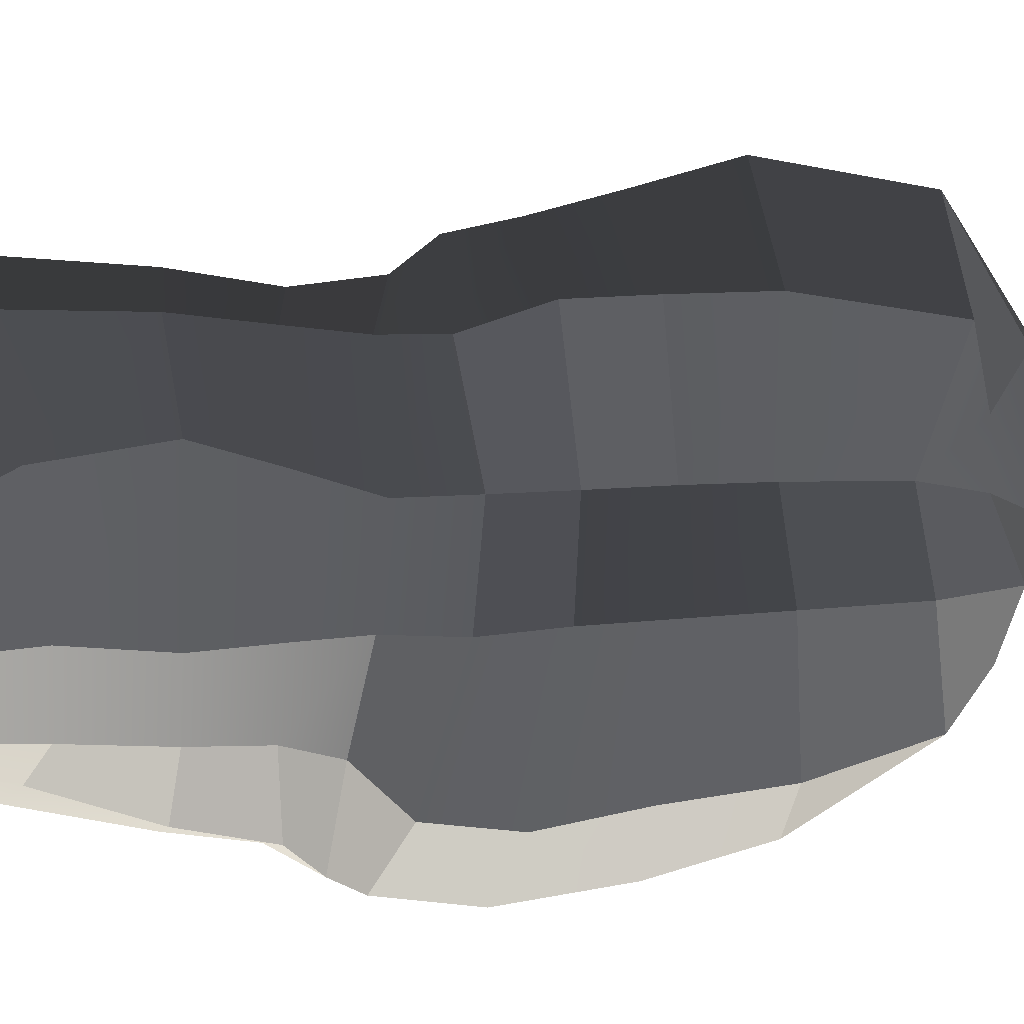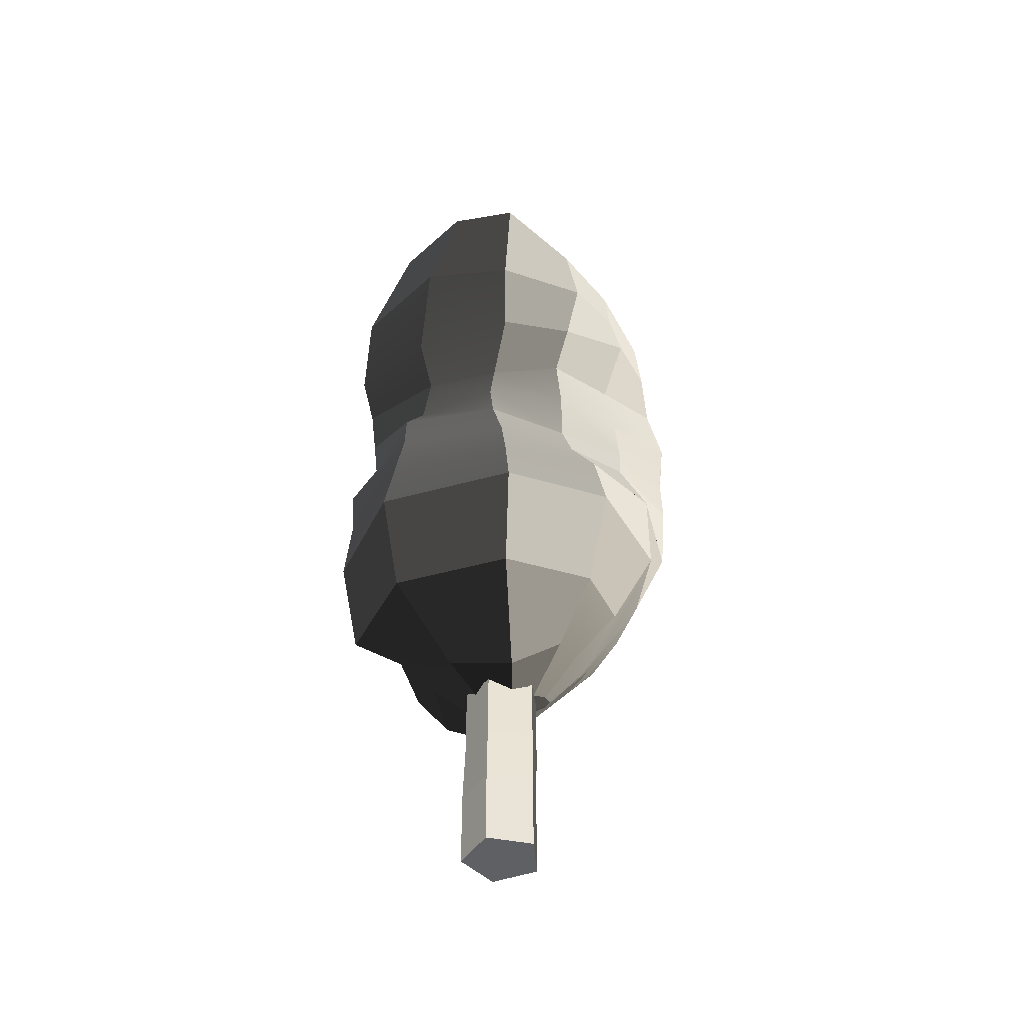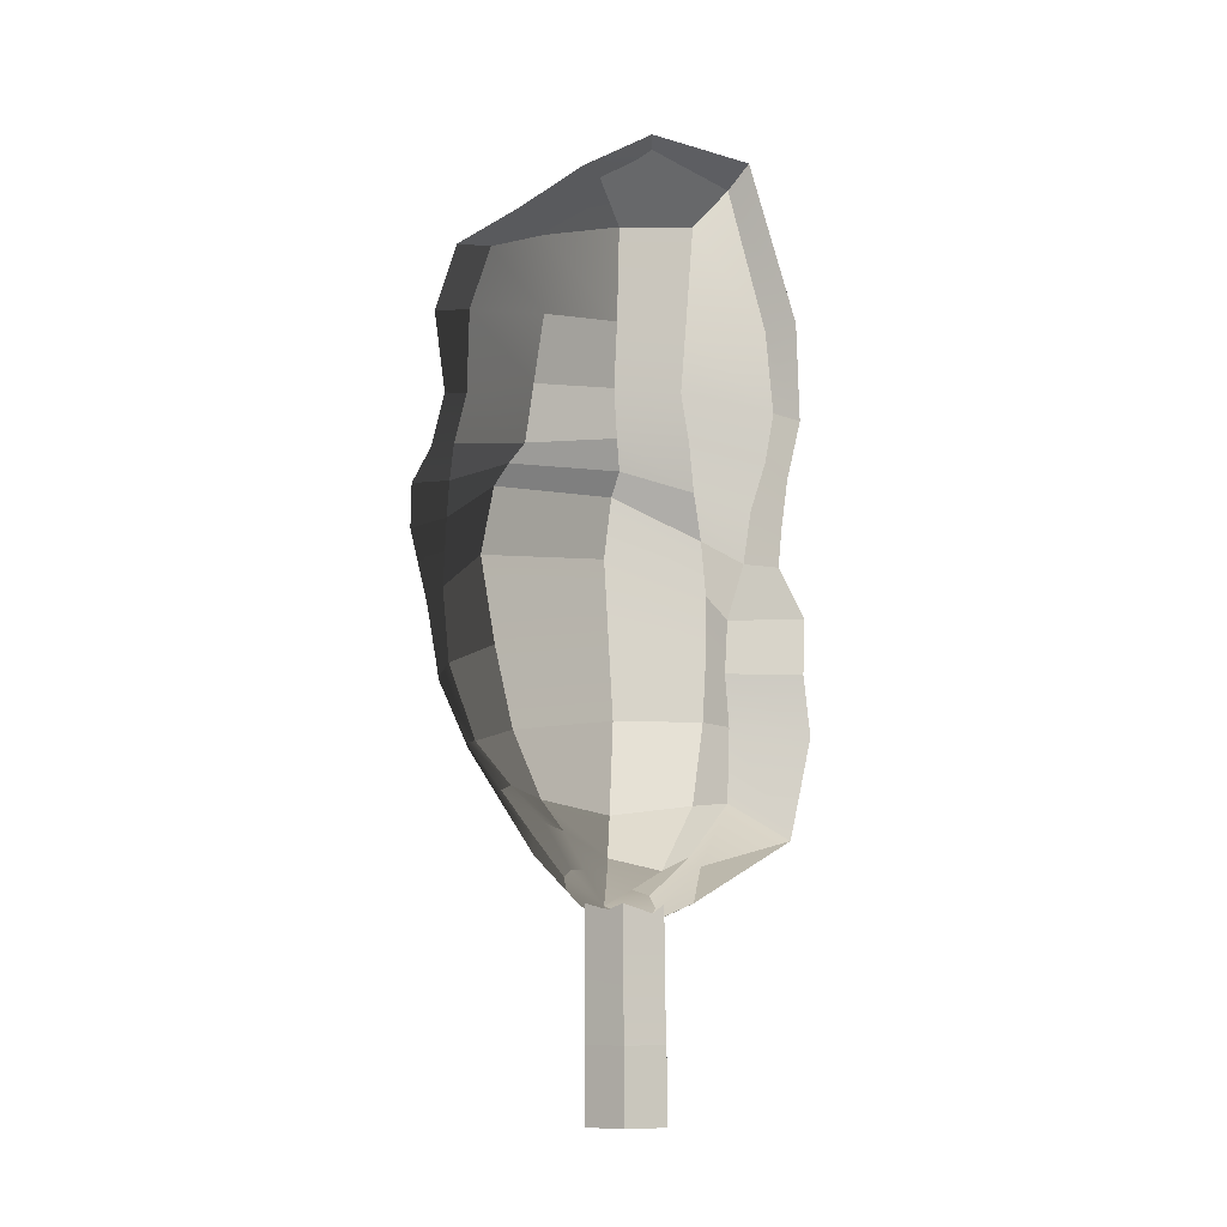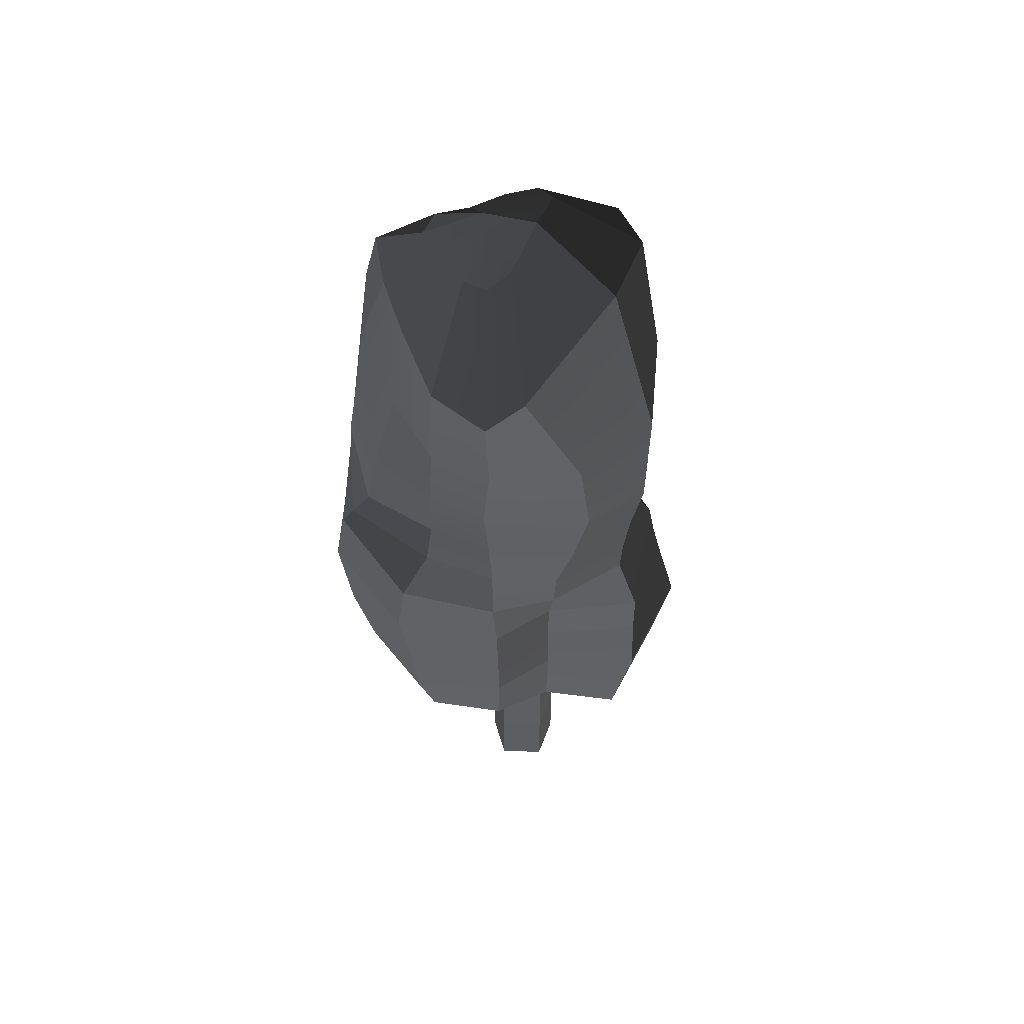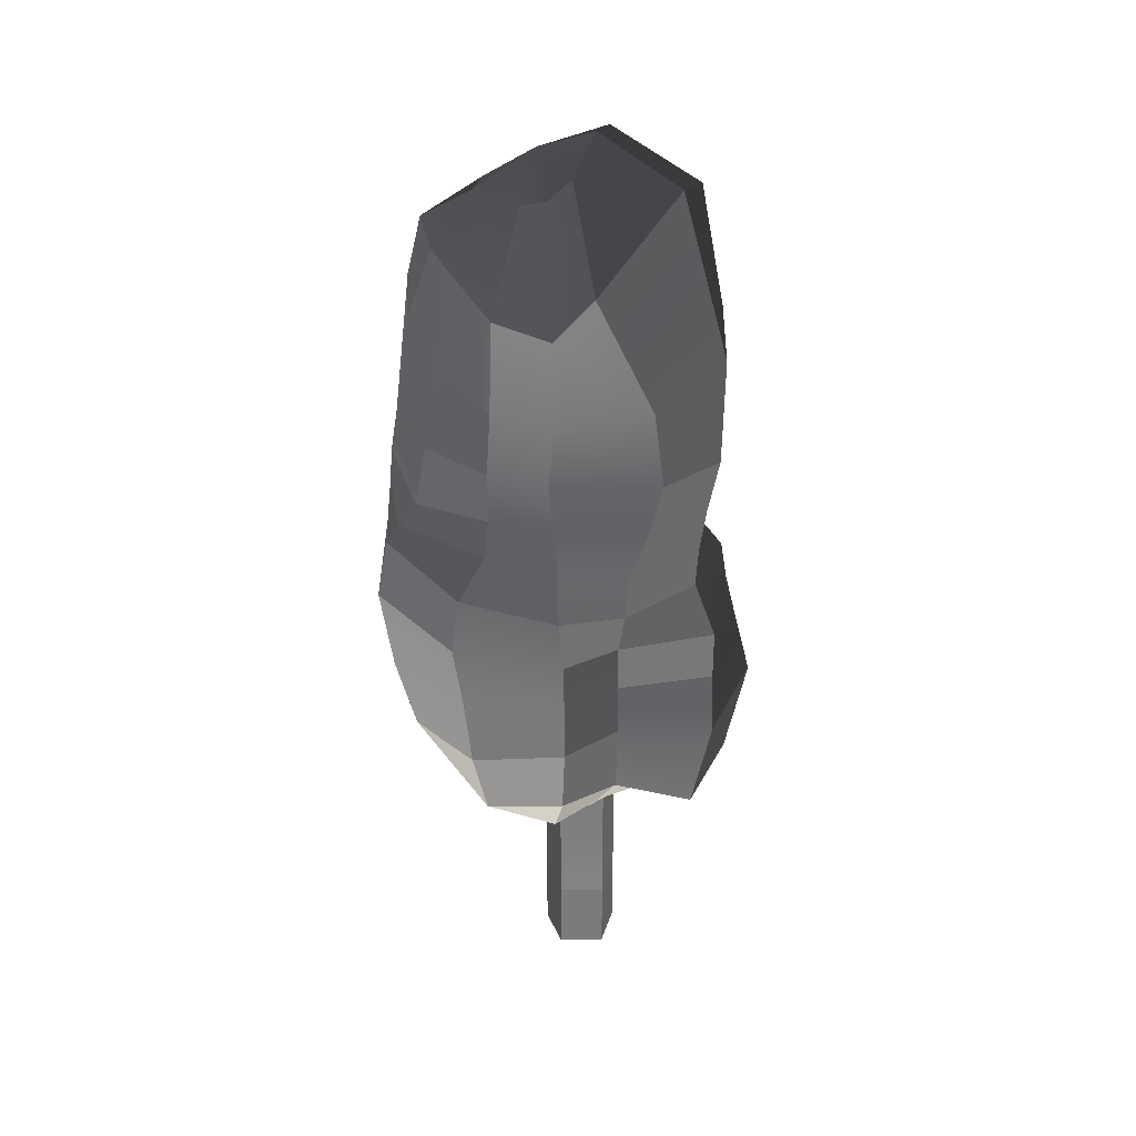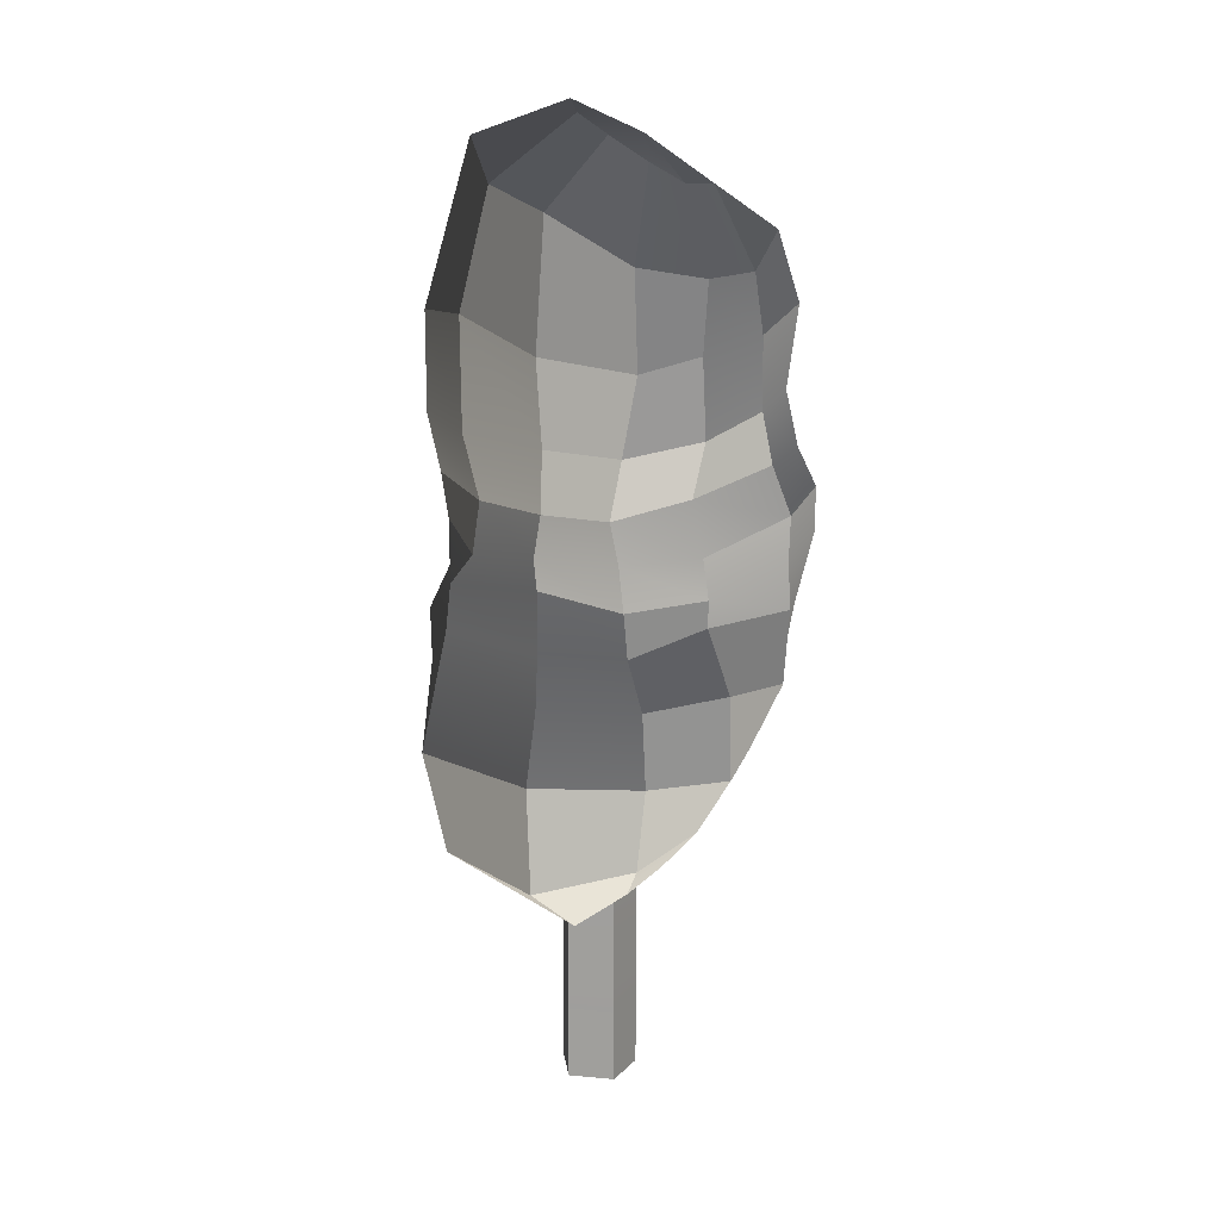
<metadata>
{"format":"obj","ext":"obj","renderer":"f3d","projection":"perspective","resolution":1024,"background":"white","views":[{"elev":16.0,"azim":-96.5,"up":"+Z"},{"elev":-44.8,"azim":40.7,"up":"+Y"},{"elev":-10.3,"azim":-122.8,"up":"+Y"},{"elev":52.0,"azim":-87.9,"up":"+Y"},{"elev":31.6,"azim":-92.0,"up":"+Y"},{"elev":16.2,"azim":64.6,"up":"+Y"}]}
</metadata>
<code>
v 0.4578 17.71 -0.6637
v -0.274 -1.962 -0.4546
v 1.842 17.12 -0.1249
v 3.312 14.83 0.9688
v 3.863 12.4 1.151
v 3.626 10.35 1.444
v 3.243 8.751 1.58
v 3.187 7.588 1.312
v 3.027 6.33 1.101
v 3.437 5.274 1.188
v 4.222 4.125 1.164
v 4.711 2.322 1.311
v 3.882 -0.1759 1.137
v 2.417 -1.433 0.6908
v 0.9743 -2.141 0.124
v 1.868 16.59 -1.08
v 3.362 14.46 -0.9741
v 3.76 12.69 -0.6332
v 4.284 10.74 -0.4559
v 3.495 9.153 -0.5322
v 3.634 7.677 -0.7681
v 3.633 6.577 -0.9379
v 3.611 5.855 -0.9334
v 4.308 4.247 -1.216
v 4.273 2.004 -1.29
v 3.128 0.2625 -0.9468
v 2.2 -0.9496 -0.4119
v 0.9721 -1.893 -0.3892
v 1.655 16.52 -2.002
v 2.873 14.5 -2.509
v 3.42 13.03 -2.449
v 3.697 11.21 -2.321
v 3.538 9.807 -2.721
v 3.672 8.499 -3.202
v 3.406 7.343 -3.318
v 3.418 5.983 -3.382
v 3.283 3.987 -3.313
v 2.598 2.119 -2.771
v 1.895 0.6769 -2.162
v 1.442 -0.6356 -1.481
v 0.6675 -1.561 -0.9737
v 1.089 16.37 -2.295
v 1.906 15.36 -3.68
v 2.32 13.57 -4.087
v 2.466 11.45 -3.679
v 2.632 9.991 -3.957
v 2.642 8.923 -4.514
v 2.338 7.651 -4.69
v 1.872 5.647 -4.421
v 1.51 3.727 -4.255
v 1.167 2.097 -3.617
v 0.6557 0.873 -2.897
v 0.4891 -0.2154 -2.074
v 0.1824 -1.245 -1.352
v 0.2651 16.2 -2.171
v 0.6024 14.96 -3.385
v 0.4647 13.1 -4.069
v -0.07884 10.68 -4.422
v 0.182 9.409 -4.623
v 0.2585 8.478 -4.693
v 0.2256 7.515 -4.777
v 0.2228 5.759 -4.858
v -0.01548 3.833 -4.793
v -0.1903 1.939 -4.126
v -0.4832 0.8818 -3.29
v -0.431 0.02479 -2.293
v -0.316 -1.103 -1.455
v -0.4508 16.33 -1.729
v -1.086 14.87 -2.776
v -1.605 12.58 -3.091
v -2.028 10.6 -3.627
v -2.131 9.027 -3.923
v -2.182 8.439 -4.406
v -2.076 7.855 -4.745
v -1.986 6.155 -5.037
v -2.096 4.009 -4.693
v -2.059 2.015 -4.161
v -1.754 0.4315 -3.182
v -1.224 -0.2459 -2.221
v -0.824 -1.134 -1.377
v -1.079 16.76 -1.114
v -3.161 14.61 -1.865
v -3.187 12.15 -1.946
v -3.211 10.43 -2.05
v -3.322 9.138 -2.038
v -3.639 8.228 -2.173
v -4.317 7.365 -2.841
v -4.327 5.855 -3.049
v -4.135 4.107 -2.809
v -4.03 2.114 -2.61
v -3.316 -0.02312 -2.245
v -2.248 -0.934 -1.616
v -1.273 -1.4 -1.018
v -1.77 17.14 -0.4553
v -4.267 14.55 -0.4137
v -3.847 12.11 -0.3492
v -3.86 10.38 -0.5155
v -4.003 9.081 -0.3777
v -4.058 7.856 -0.2889
v -4.334 6.601 -0.2821
v -4.365 5.264 -0.1704
v -4.294 3.805 -0.1359
v -4.139 2.239 -0.1281
v -3.76 0.2723 -0.1759
v -2.685 -1.22 -0.3417
v -1.409 -1.615 -0.3685
v -1.609 17.62 0.1616
v -4.359 15.69 0.6064
v -3.839 12.4 2.106
v -3.771 10.32 2.38
v -3.929 8.948 1.983
v -3.904 7.655 1.533
v -3.659 6.354 1.475
v -3.135 5.014 1.344
v -3.02 3.681 1.339
v -3.13 2.336 1.373
v -3.104 0.4612 1.32
v -2.164 -0.8056 0.8445
v -1.264 -1.732 0.2474
v -0.7065 18.5 0.7739
v -2.298 17.58 2.796
v -2.725 13.25 3.953
v -2.921 10.54 3.882
v -2.698 8.996 3.616
v -2.663 7.744 3.441
v -2.561 6.669 3.394
v -2.933 5.3 3.921
v -2.838 3.892 3.929
v -3.028 2.277 3.978
v -2.814 -0.348 3.462
v -1.333 -0.9702 1.749
v -0.8519 -2.008 0.7022
v 0.5364 18.24 1.167
v 0.6477 16.64 3.538
v 0.07222 13.51 4.115
v -0.3711 10.48 3.921
v -0.1955 8.756 3.559
v -0.3114 7.34 3.727
v -0.419 6.63 4.302
v -0.2824 5.481 4.492
v -0.2508 4.036 4.837
v -0.1678 2.317 5.266
v -0.05353 -0.4675 4.688
v -0.1129 -1.816 2.378
v -0.1475 -2.38 0.8956
v 1.41 17.75 0.7471
v 2.504 16.11 2.919
v 2.502 12.76 3.158
v 2.331 10.48 2.942
v 1.688 8.711 2.718
v 1.719 7.628 2.927
v 1.794 6.818 2.88
v 2.359 5.402 3.127
v 2.71 4.072 3.343
v 3.268 2.298 3.855
v 2.996 -0.676 3.649
v 1.638 -2.421 1.828
v 0.5857 -2.387 0.6168
o Leaves.3
f 1 3 16
f 3 4 17 16
f 4 5 18 17
f 5 6 19 18
f 6 7 20 19
f 7 8 21 20
f 8 9 22 21
f 9 10 23 22
f 10 11 24 23
f 11 12 25 24
f 12 13 26 25
f 13 14 27 26
f 14 15 28 27
f 15 2 28
f 1 16 29
f 16 17 30 29
f 17 18 31 30
f 18 19 32 31
f 19 20 33 32
f 20 21 34 33
f 21 22 35 34
f 22 23 36 35
f 23 24 37 36
f 24 25 38 37
f 25 26 39 38
f 26 27 40 39
f 27 28 41 40
f 28 2 41
f 1 29 42
f 29 30 43 42
f 30 31 44 43
f 31 32 45 44
f 32 33 46 45
f 33 34 47 46
f 34 35 48 47
f 35 36 49 48
f 36 37 50 49
f 37 38 51 50
f 38 39 52 51
f 39 40 53 52
f 40 41 54 53
f 41 2 54
f 1 42 55
f 42 43 56 55
f 43 44 57 56
f 44 45 58 57
f 45 46 59 58
f 46 47 60 59
f 47 48 61 60
f 48 49 62 61
f 49 50 63 62
f 50 51 64 63
f 51 52 65 64
f 52 53 66 65
f 53 54 67 66
f 54 2 67
f 1 55 68
f 55 56 69 68
f 56 57 70 69
f 57 58 71 70
f 58 59 72 71
f 59 60 73 72
f 60 61 74 73
f 61 62 75 74
f 62 63 76 75
f 63 64 77 76
f 64 65 78 77
f 65 66 79 78
f 66 67 80 79
f 67 2 80
f 1 68 81
f 68 69 82 81
f 69 70 83 82
f 70 71 84 83
f 71 72 85 84
f 72 73 86 85
f 73 74 87 86
f 74 75 88 87
f 75 76 89 88
f 76 77 90 89
f 77 78 91 90
f 78 79 92 91
f 79 80 93 92
f 80 2 93
f 1 81 94
f 81 82 95 94
f 82 83 96 95
f 83 84 97 96
f 84 85 98 97
f 85 86 99 98
f 86 87 100 99
f 87 88 101 100
f 88 89 102 101
f 89 90 103 102
f 90 91 104 103
f 91 92 105 104
f 92 93 106 105
f 93 2 106
f 1 94 107
f 94 95 108 107
f 95 96 109 108
f 96 97 110 109
f 97 98 111 110
f 98 99 112 111
f 99 100 113 112
f 100 101 114 113
f 101 102 115 114
f 102 103 116 115
f 103 104 117 116
f 104 105 118 117
f 105 106 119 118
f 106 2 119
f 1 107 120
f 107 108 121 120
f 108 109 122 121
f 109 110 123 122
f 110 111 124 123
f 111 112 125 124
f 112 113 126 125
f 113 114 127 126
f 114 115 128 127
f 115 116 129 128
f 116 117 130 129
f 117 118 131 130
f 118 119 132 131
f 119 2 132
f 1 120 133
f 120 121 134 133
f 121 122 135 134
f 122 123 136 135
f 123 124 137 136
f 124 125 138 137
f 125 126 139 138
f 126 127 140 139
f 127 128 141 140
f 128 129 142 141
f 129 130 143 142
f 130 131 144 143
f 131 132 145 144
f 132 2 145
f 1 133 146
f 133 134 147 146
f 134 135 148 147
f 135 136 149 148
f 136 137 150 149
f 137 138 151 150
f 138 139 152 151
f 139 140 153 152
f 140 141 154 153
f 141 142 155 154
f 142 143 156 155
f 143 144 157 156
f 144 145 158 157
f 145 2 158
f 1 146 3
f 146 147 4 3
f 147 148 5 4
f 148 149 6 5
f 149 150 7 6
f 150 151 8 7
f 151 152 9 8
f 152 153 10 9
f 153 154 11 10
f 154 155 12 11
f 155 156 13 12
f 156 157 14 13
f 157 158 15 14
f 158 2 15
v 0.1606 -7.369 0.4964
v 0.5219 -3.648 -0.5156
v 1.233 -7.369 0.4964
v 1.233 -5.369 0.4964
v 0.4919 -7.369 1.508
v 0.4919 -5.369 1.508
v -0.7066 -7.369 1.122
v -0.7066 -5.369 1.122
v -0.7066 -7.369 -0.129
v -0.7066 -5.369 -0.129
v 0.4919 -7.369 -0.5156
v 0.4919 -5.369 -0.5156
v 1.231 -3.549 0.4964
v 0.5219 -3.648 1.508
v -0.6258 -3.809 1.122
v -0.6258 -3.809 -0.129
v 0.523 -1.158 -0.5156
v 1.232 -1.059 0.4964
v 0.523 -1.158 1.508
v -0.6247 -1.319 1.122
v -0.6247 -1.319 -0.129
o Trunk.3
f 159 161 163
f 161 162 164 163
f 162 171 172 164
f 159 163 165
f 163 164 166 165
f 164 172 173 166
f 159 165 167
f 165 166 168 167
f 166 173 174 168
f 159 167 169
f 167 168 170 169
f 168 174 160 170
f 159 169 161
f 169 170 162 161
f 170 160 171 162
f 177 176 175 179 178
f 172 177 178 173
f 173 178 179 174
f 174 179 175 160
f 160 175 176 171
f 171 176 177 172

</code>
